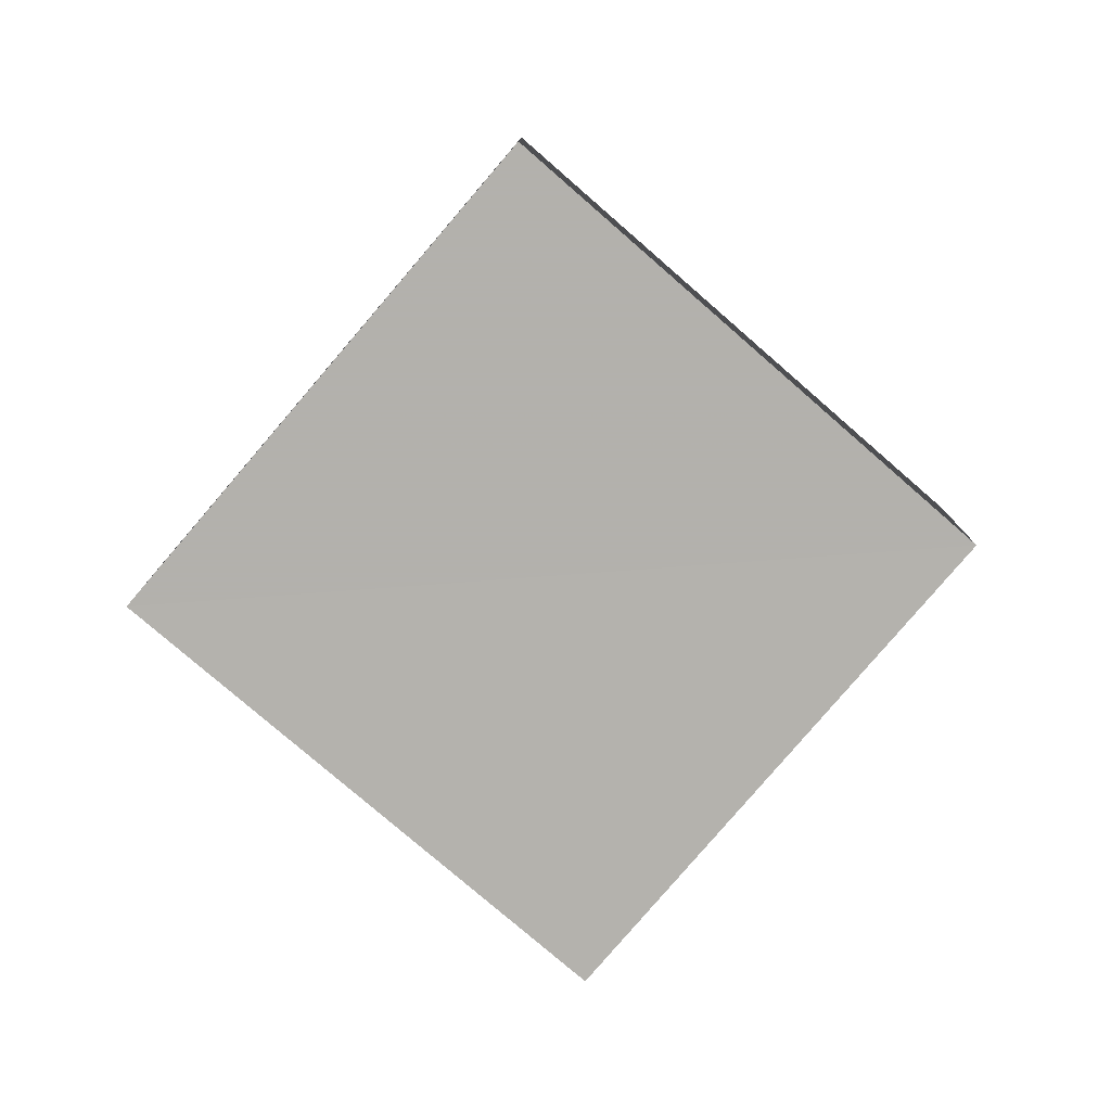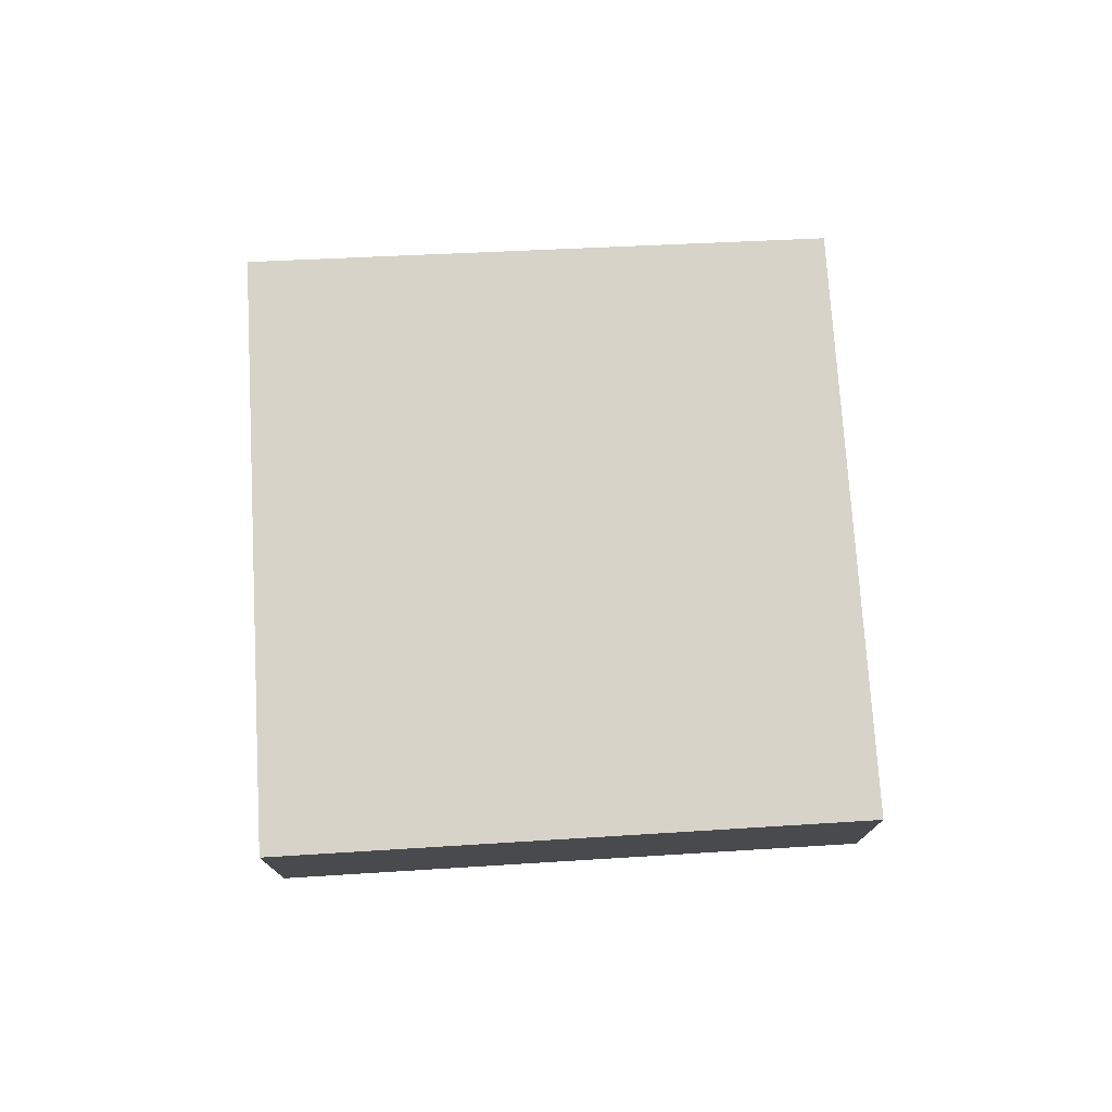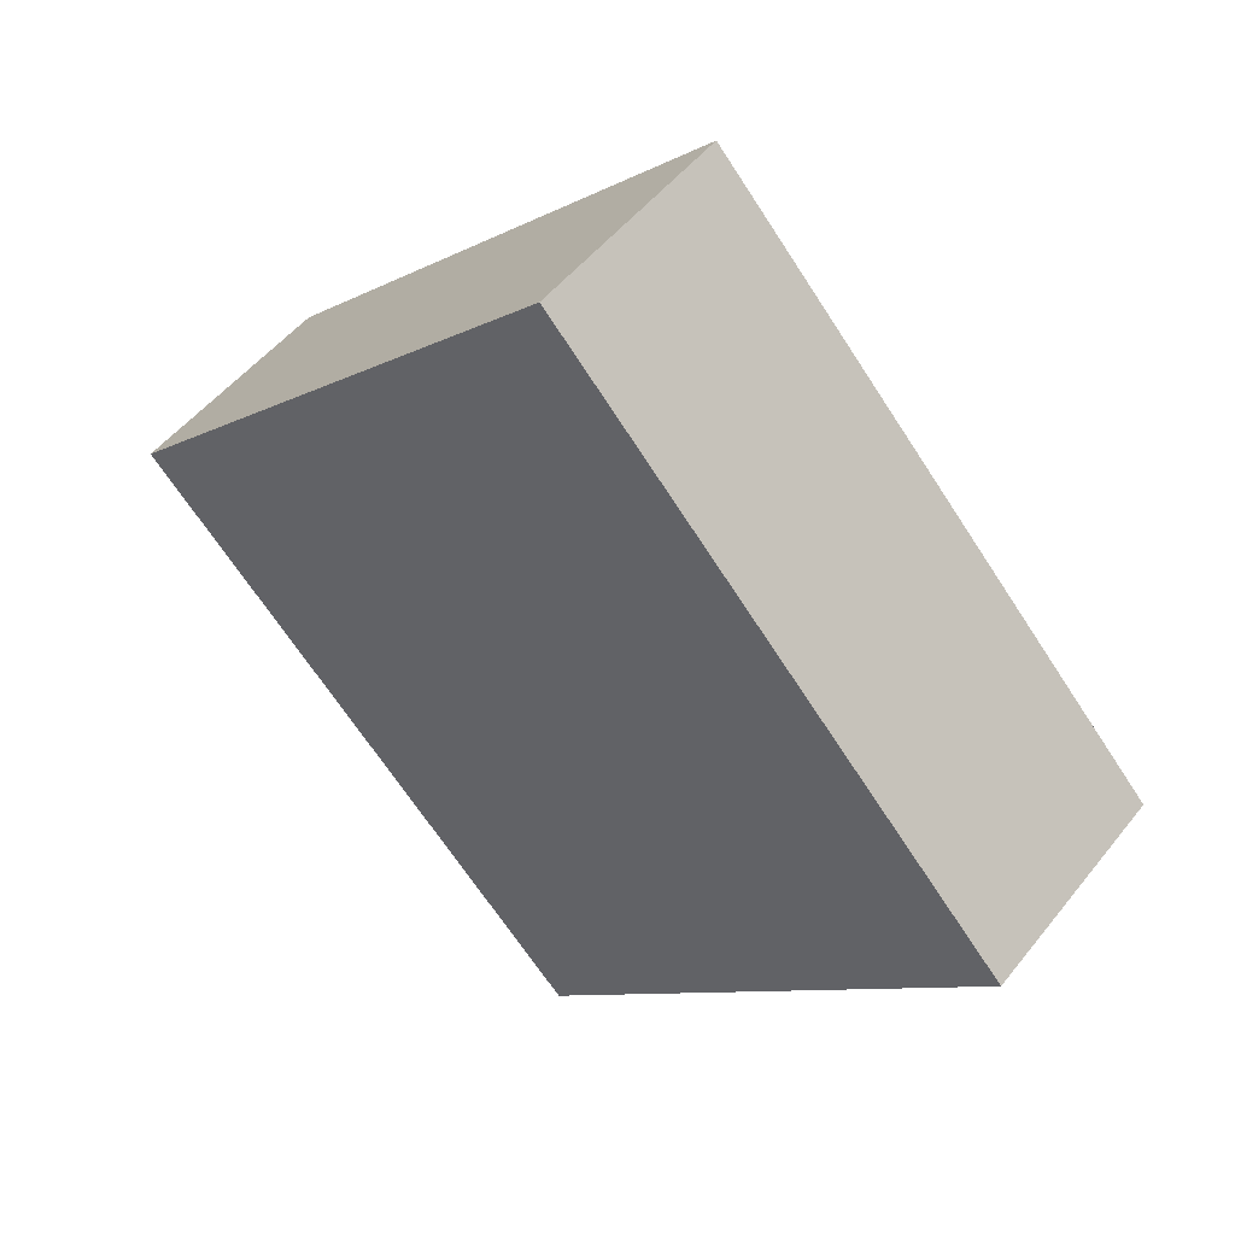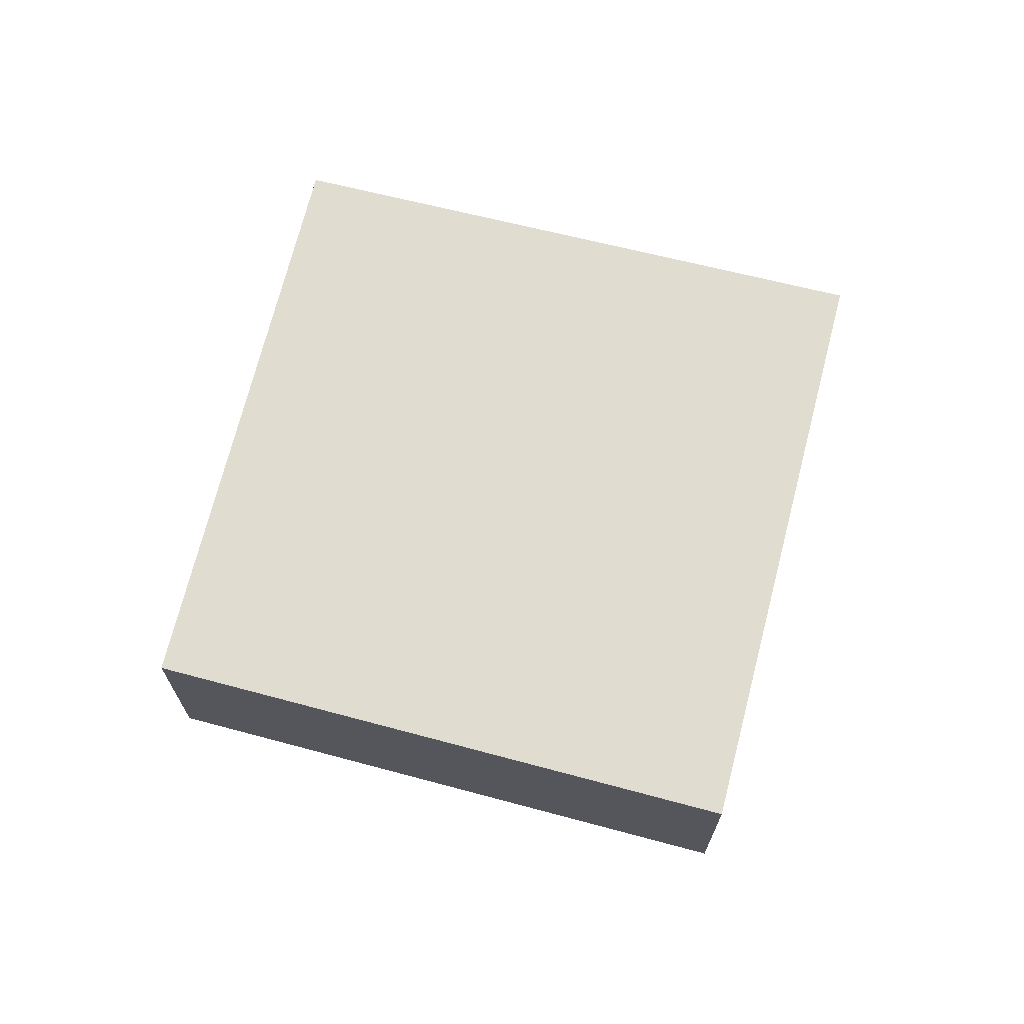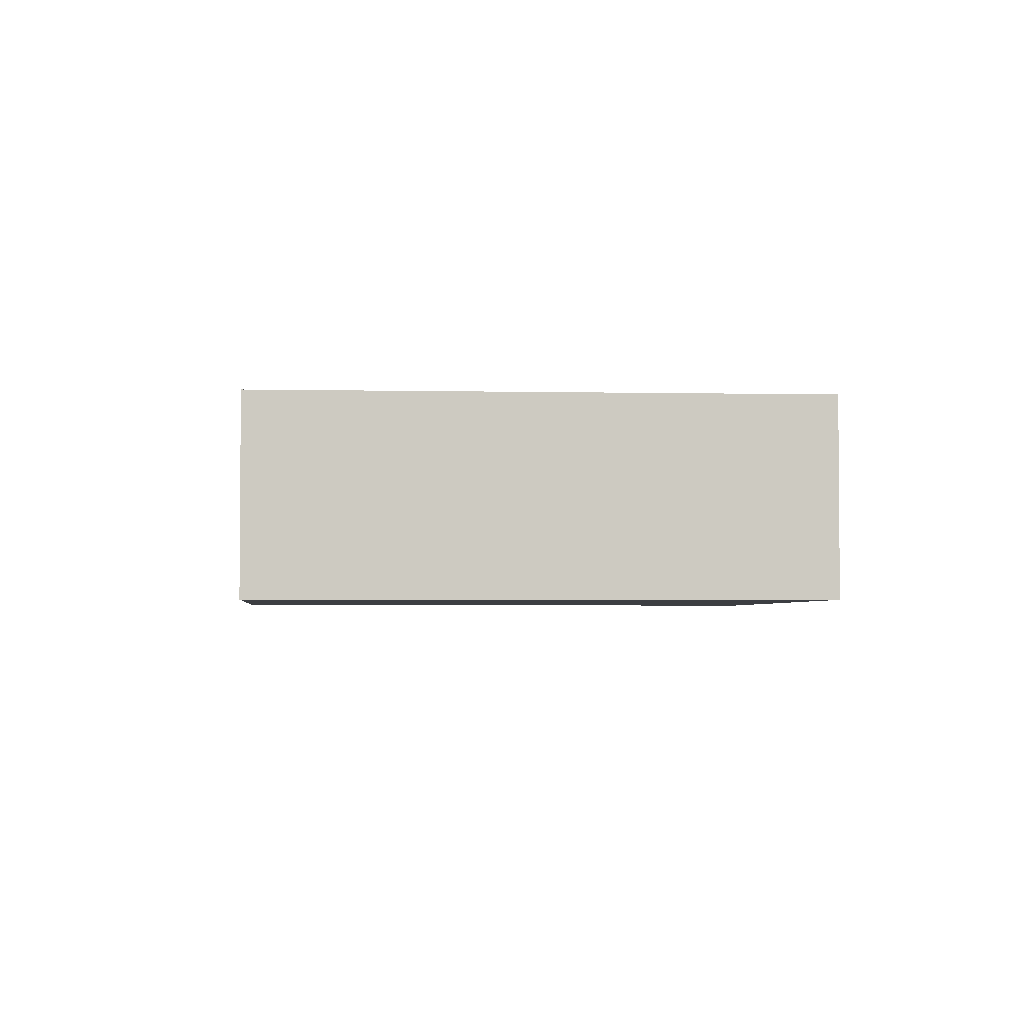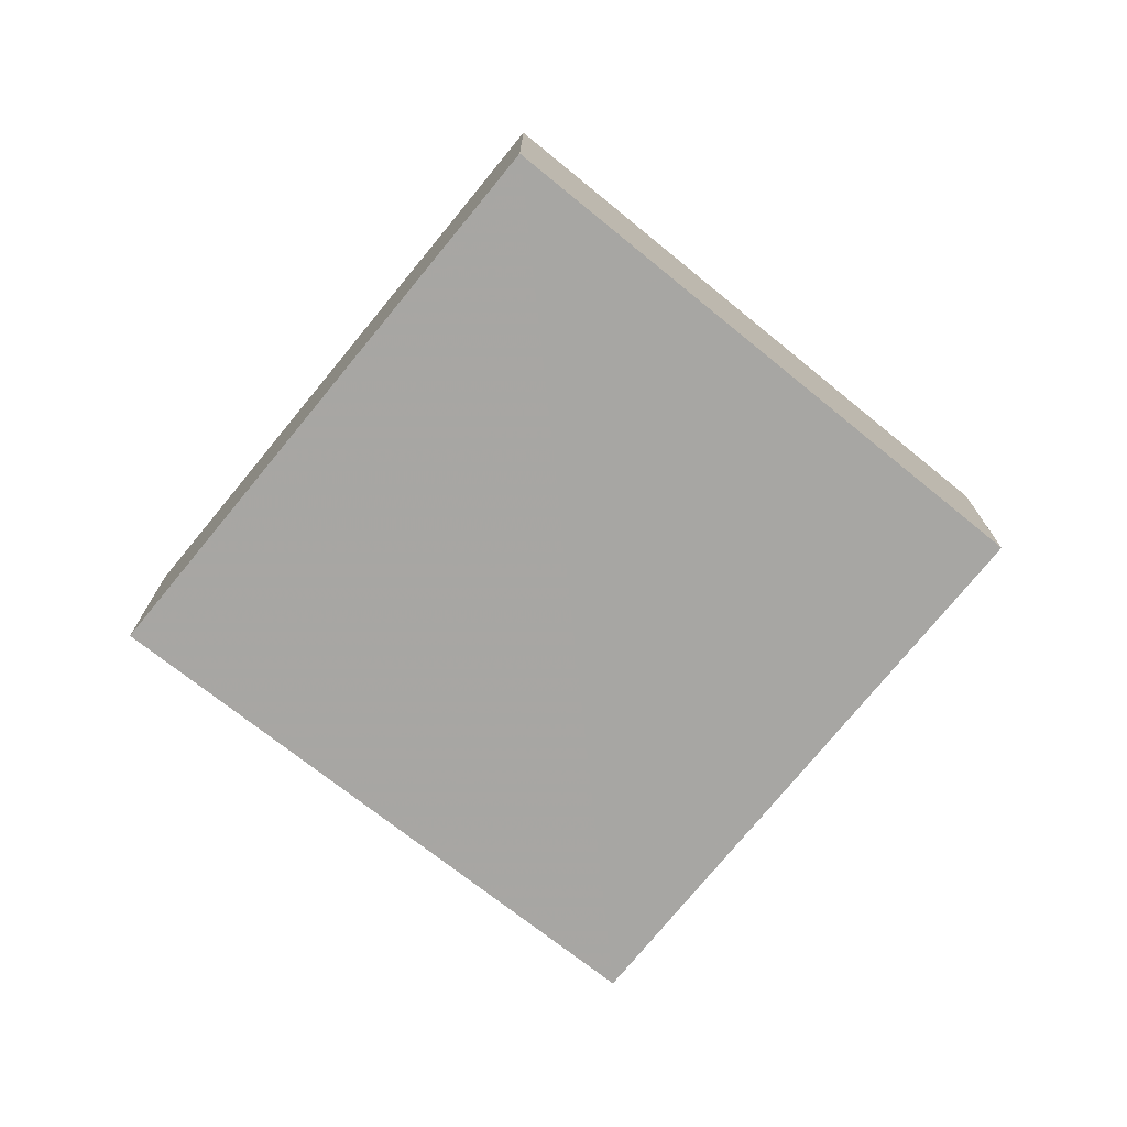
<metadata>
{"format":"obj","ext":"obj","renderer":"f3d","projection":"perspective","resolution":1024,"background":"white","views":[{"elev":-79.4,"azim":-85.6,"up":"+Z"},{"elev":76.4,"azim":-138.1,"up":"+Z"},{"elev":50.3,"azim":37.9,"up":"+Y"},{"elev":69.4,"azim":59.6,"up":"+Z"},{"elev":-3.1,"azim":40.7,"up":"+Z"},{"elev":-74.2,"azim":-174.1,"up":"+Z"}]}
</metadata>
<code>
o 4836
v 2212 1885 13.4
v 2212 1885 13.4
v 2212 1885 13.4
v 2212 1885 13.4
v 2212 1885 13.4
v 2212 1885 13.4
v 2212 1885 13.4
v 2212 1885 13.4
v 2212 1885 13.4
v 2212 1885 13.4
v 2212 1885 13.4
v 2212 1885 13.4
v 2212 1885 13.4
v 2212 1885 13.4
v 2212 1885 13.4
v 2212 1885 13.4
v 2212 1885 13.4
v 2212 1885 13.4
v 2212 1885 13.4
v 2212 1885 13.4
v 2212 1885 13.4
v 2212 1885 13.4
v 2212 1885 13.4
v 2212 1885 13.4
v 2212 1885 13.4
v 2212 1885 13.4
v 2212 1885 13.4
v 2212 1885 13.4
f 1 2 3
f 4 5 6
f 7 5 8
f 9 10 8
f 7 11 12
f 13 14 7
f 15 16 17
f 18 19 17
f 20 19 21
f 18 22 23
f 24 25 18
f 26 27 28

</code>
